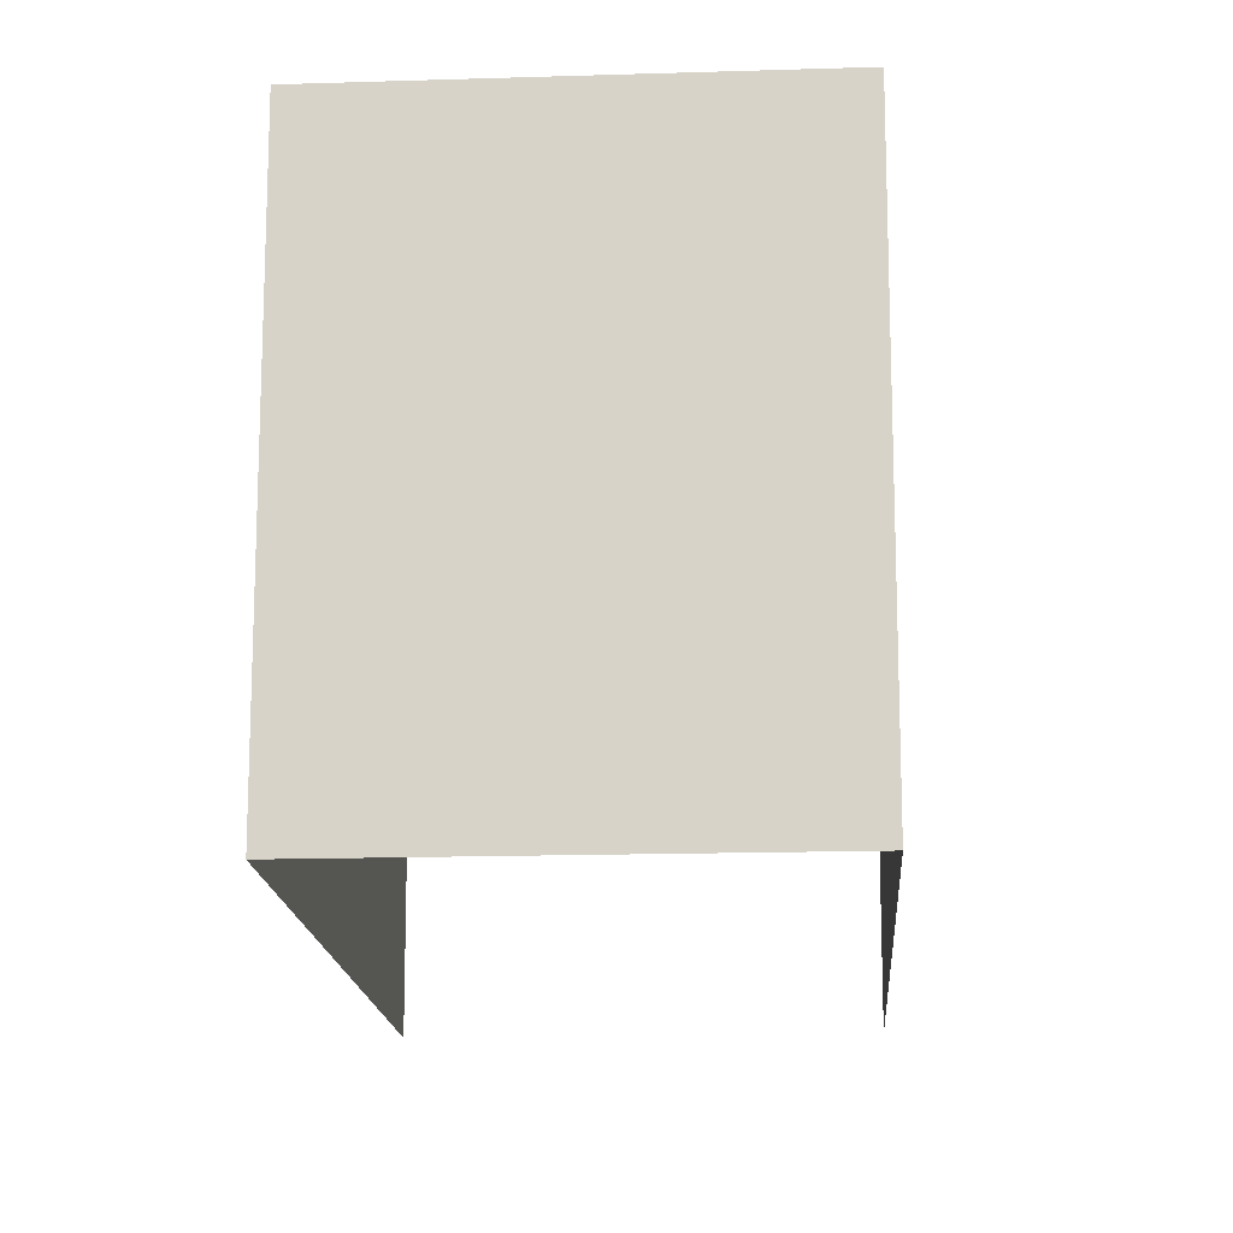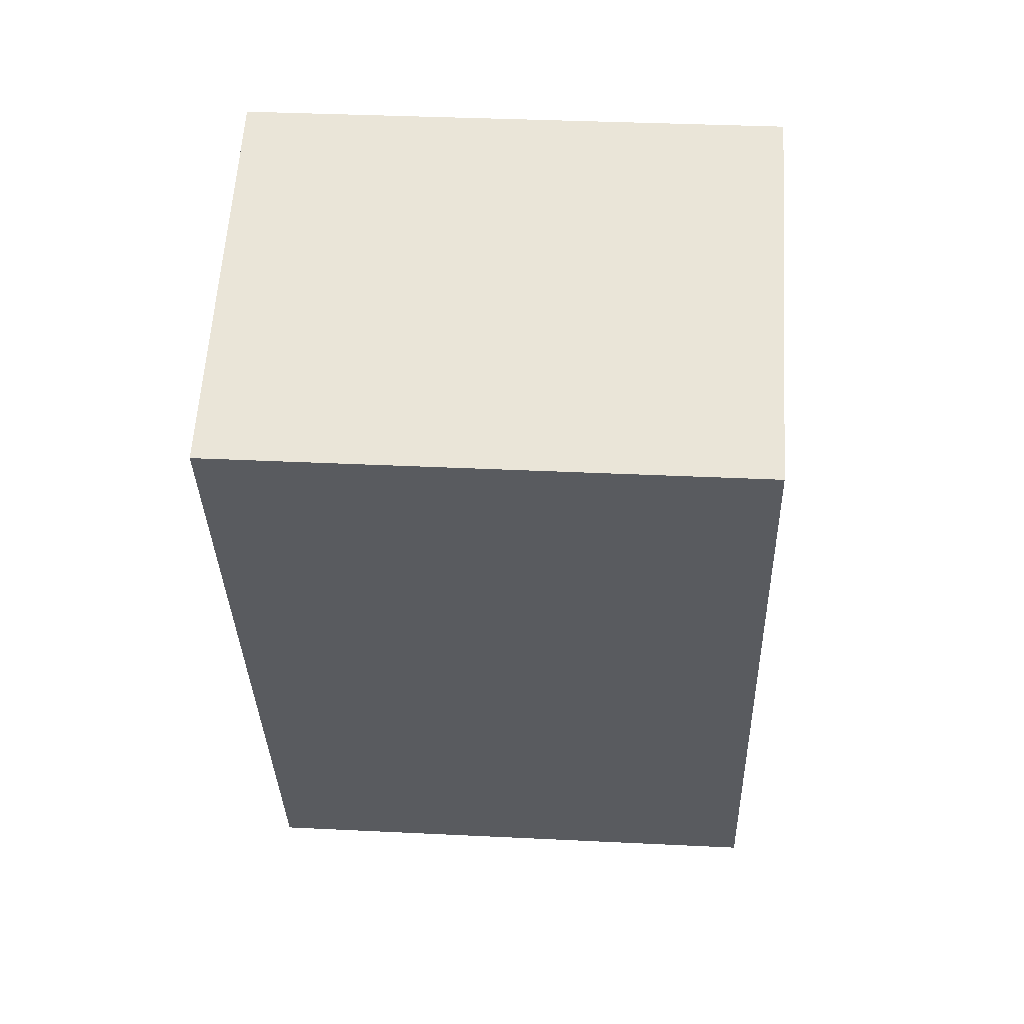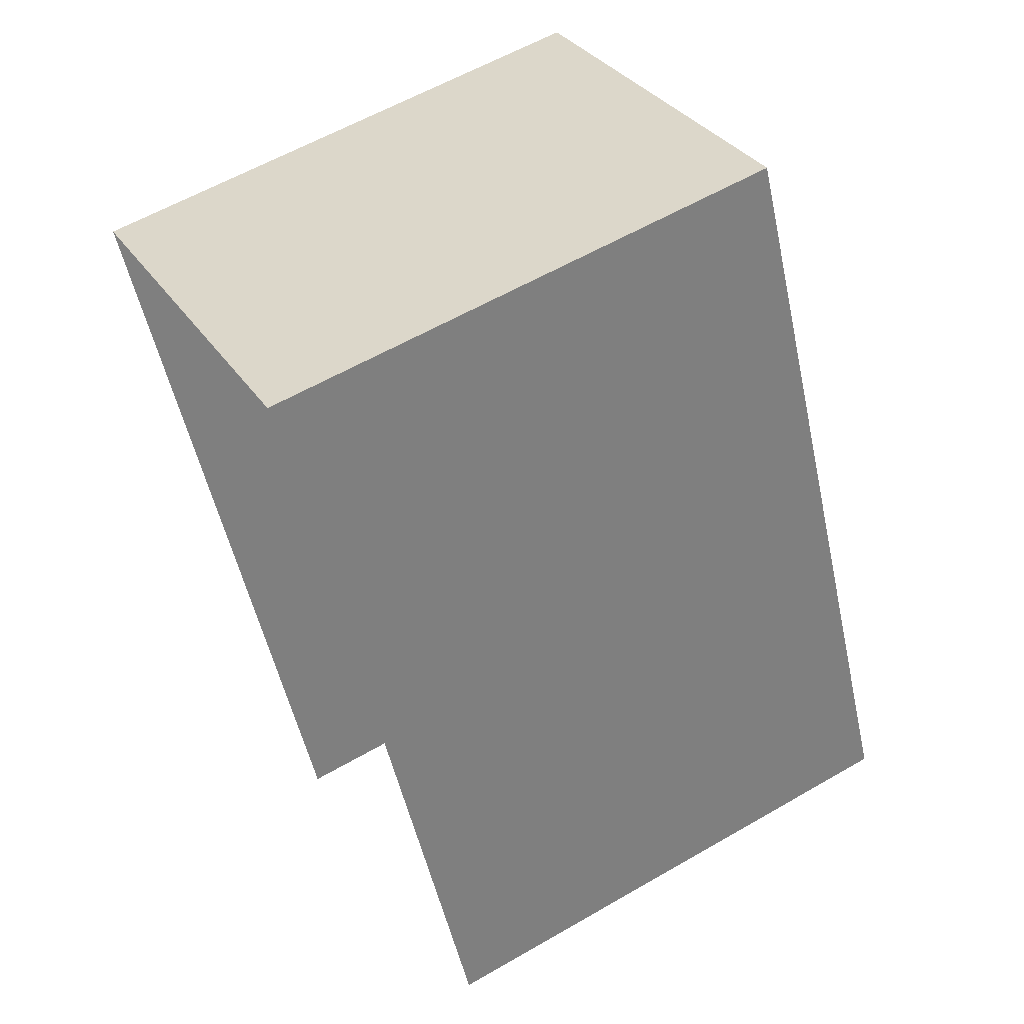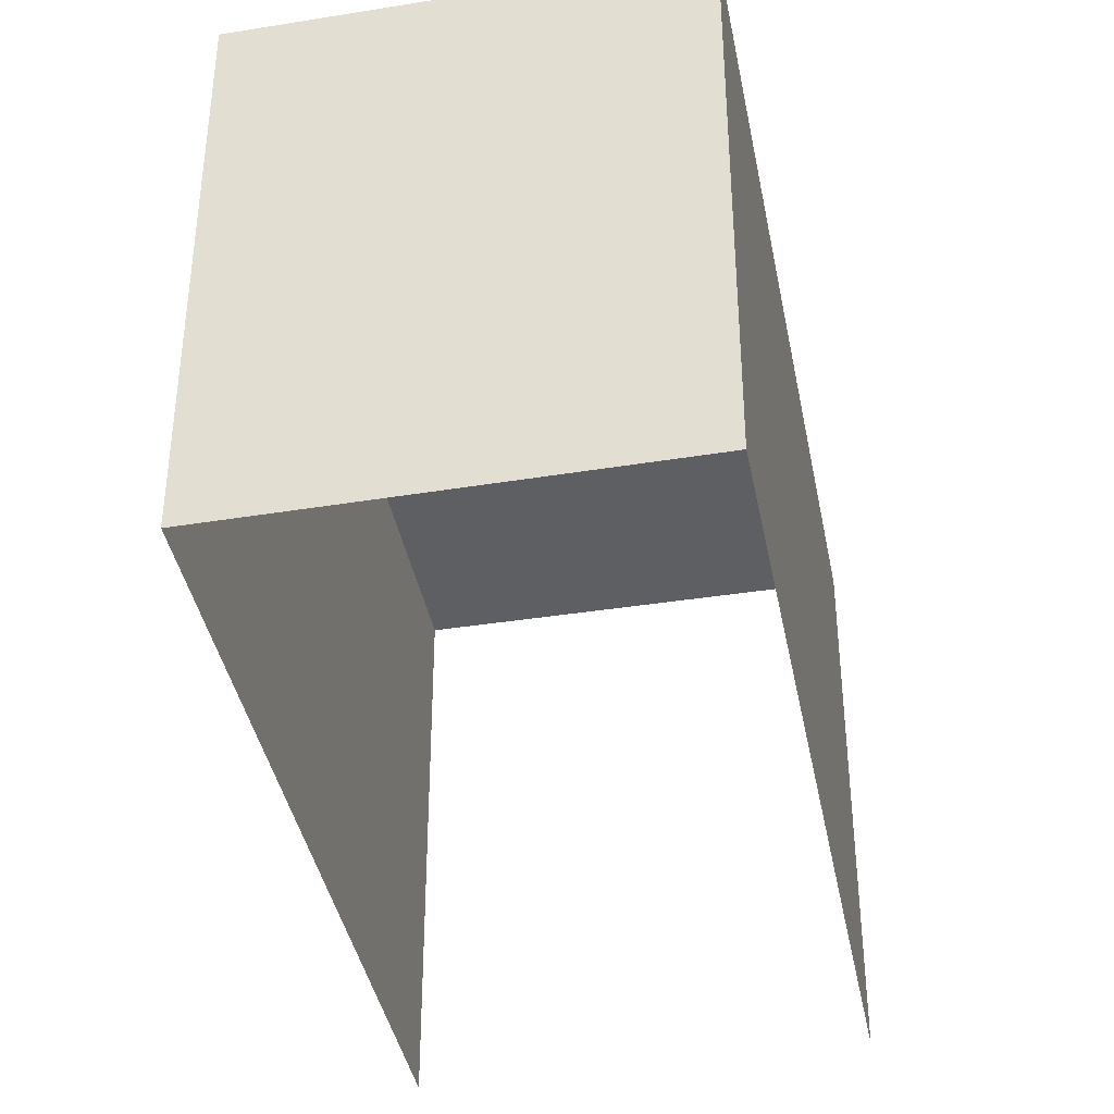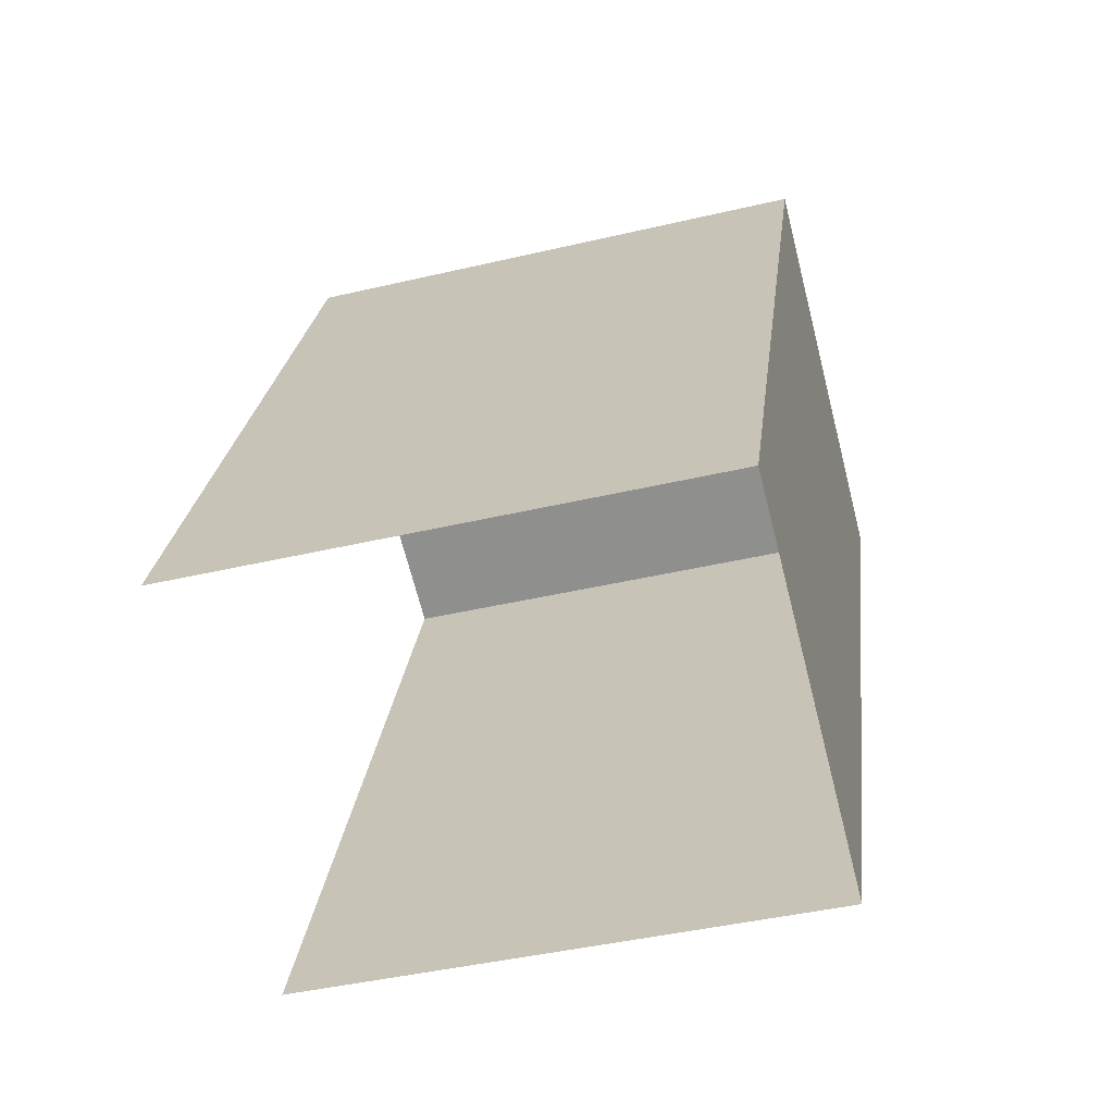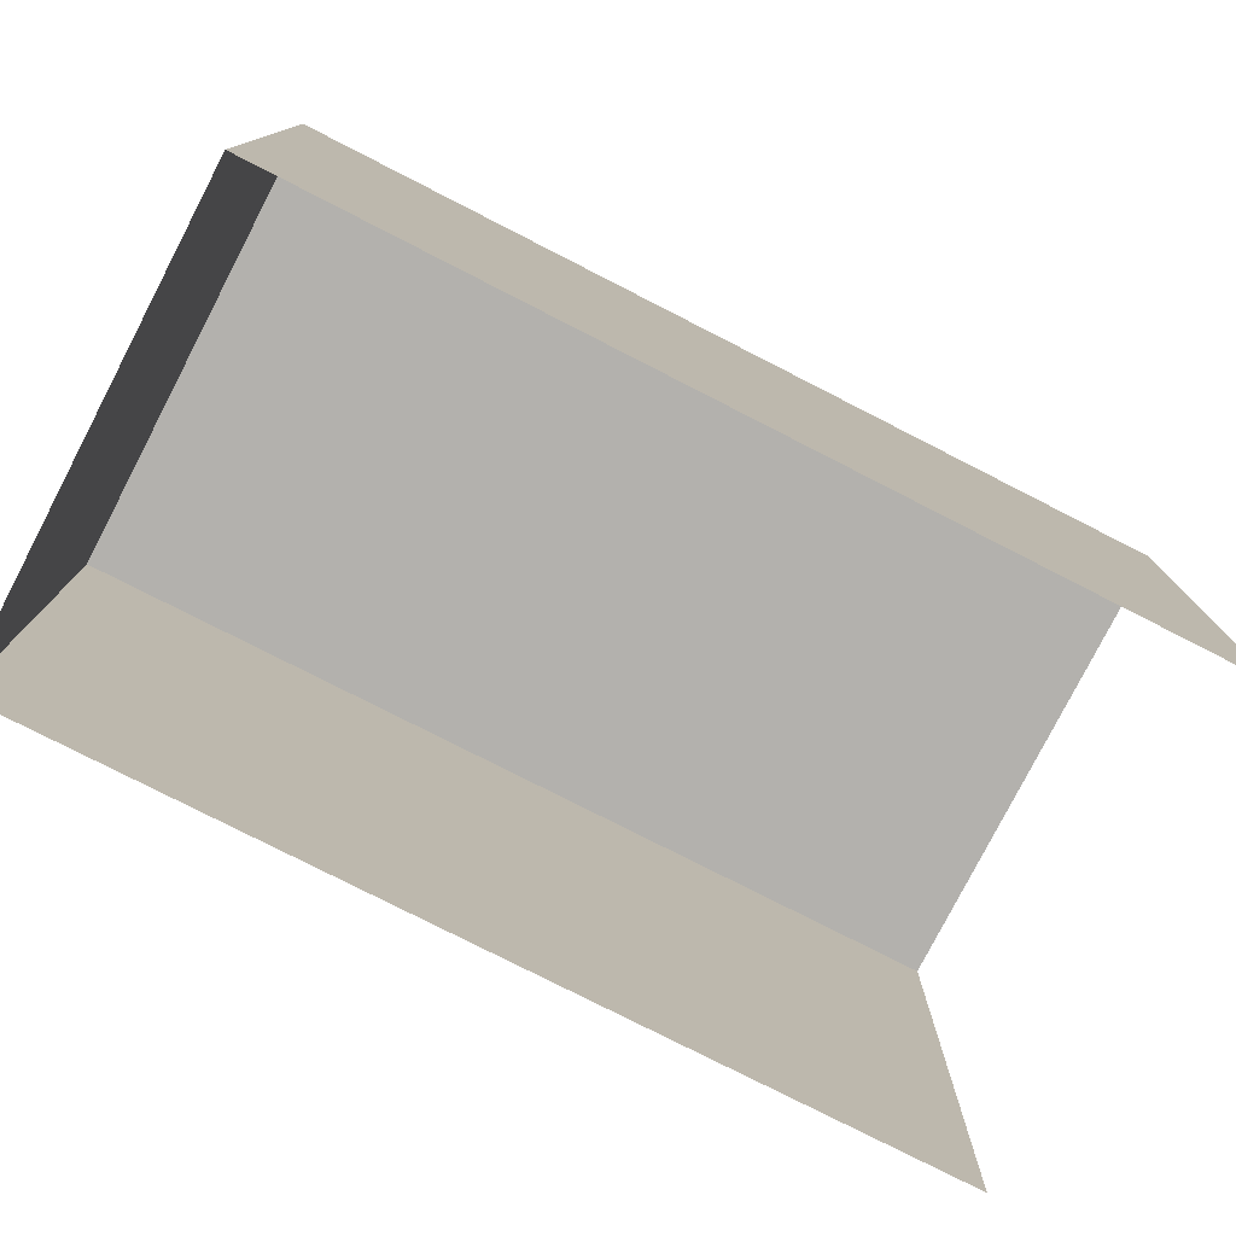
<metadata>
{"format":"obj","ext":"obj","renderer":"f3d","projection":"perspective","resolution":1024,"background":"white","views":[{"elev":-15.6,"azim":159.3,"up":"+Z"},{"elev":33.5,"azim":93.9,"up":"+Y"},{"elev":59.4,"azim":-120.7,"up":"+Y"},{"elev":-39.8,"azim":166.9,"up":"+Z"},{"elev":-42.7,"azim":-74.3,"up":"+Y"},{"elev":-79.3,"azim":-141.1,"up":"+Z"}]}
</metadata>
<code>
v -2.208e+05 -1.253e+05 26.08
v -2.208e+05 -1.253e+05 26.08
v -2.208e+05 -1.253e+05 26.08
v -2.208e+05 -1.253e+05 26.08
v -2.208e+05 -1.253e+05 28.66
v -2.208e+05 -1.253e+05 28.66
v -2.208e+05 -1.253e+05 28.66
v -2.208e+05 -1.253e+05 28.66
f 1 2 3
f 4 1 3
f 6 4 3
f 7 6 3
f 5 6 7
f 5 8 6
f 5 2 1
f 8 5 1
f 8 1 4
f 6 8 4
f 5 3 2
f 5 7 3

</code>
